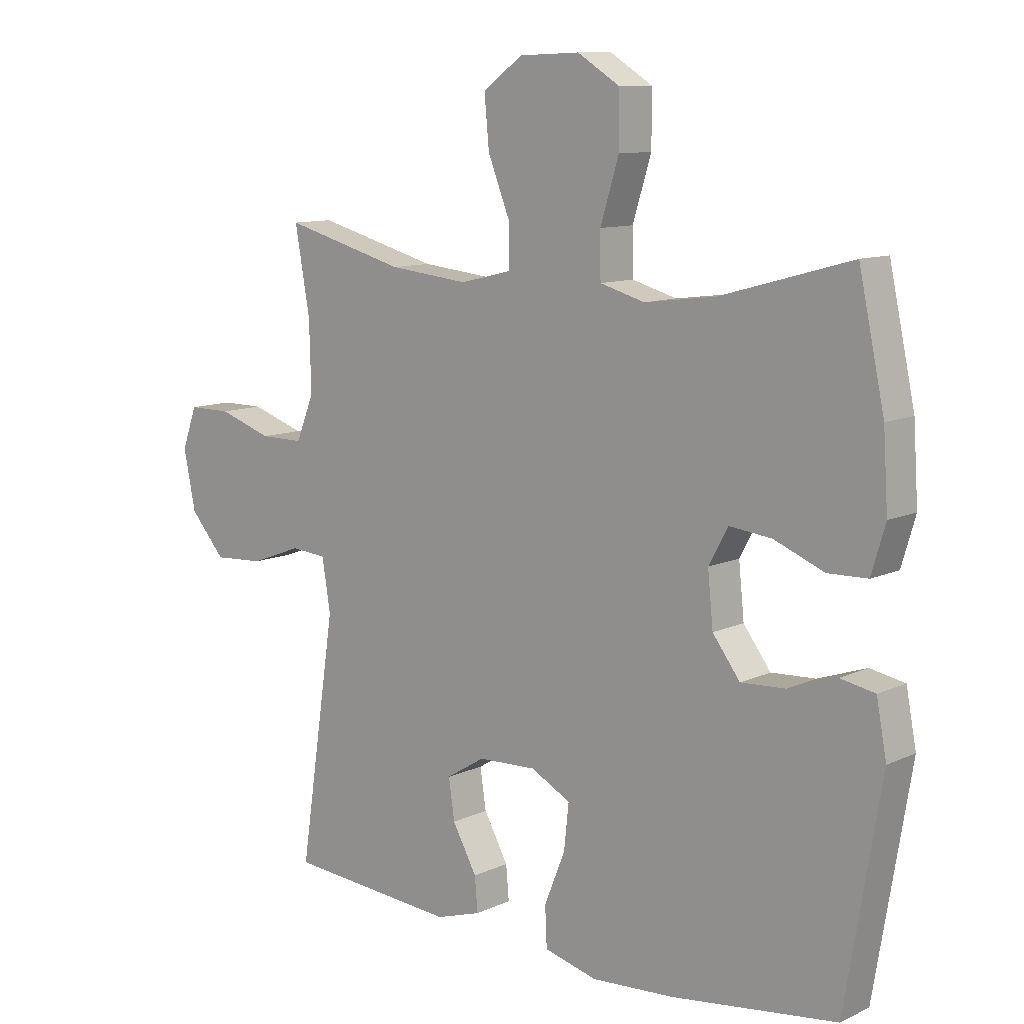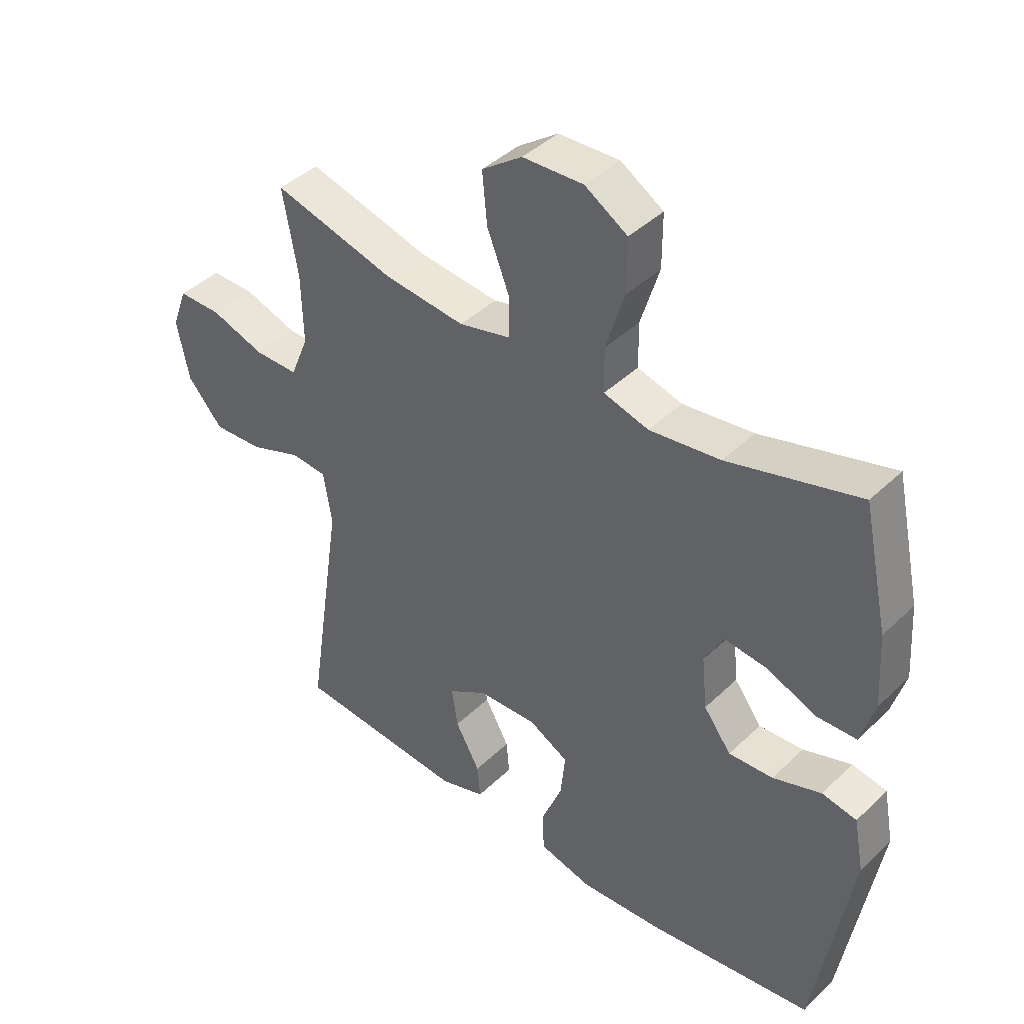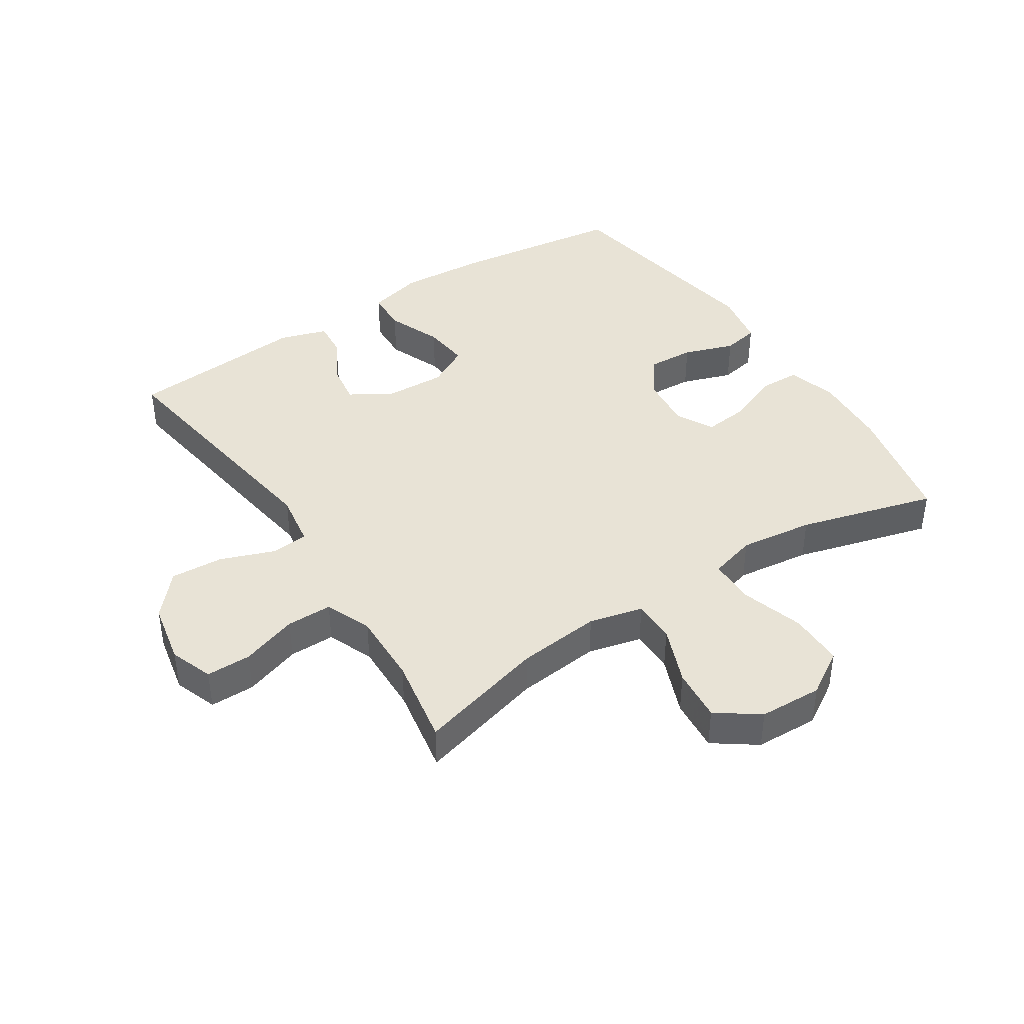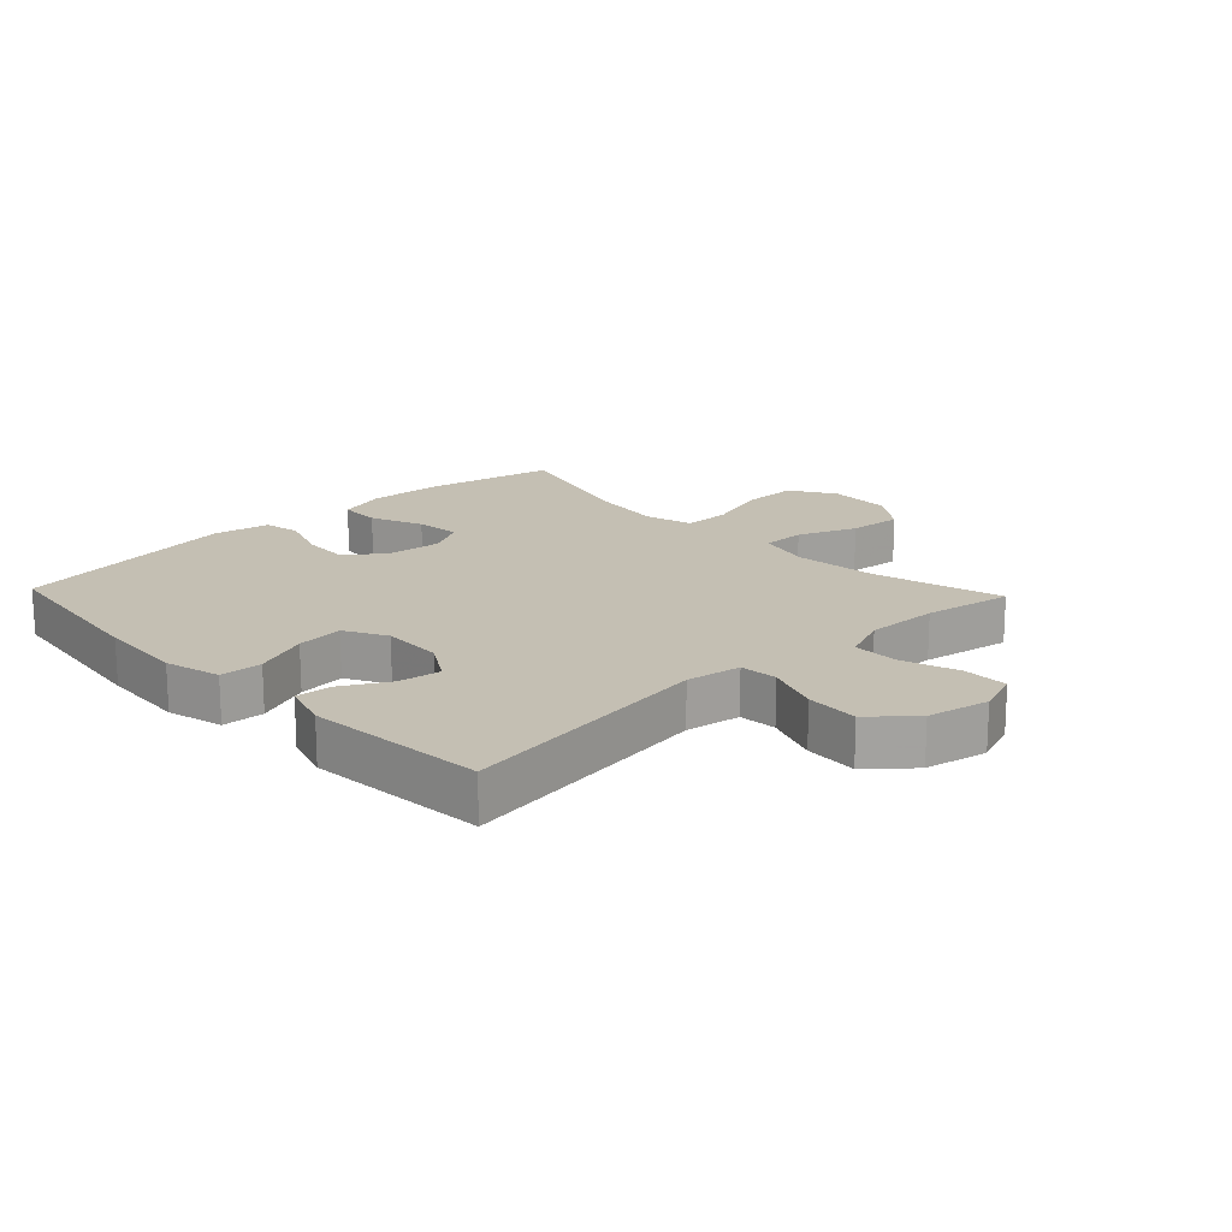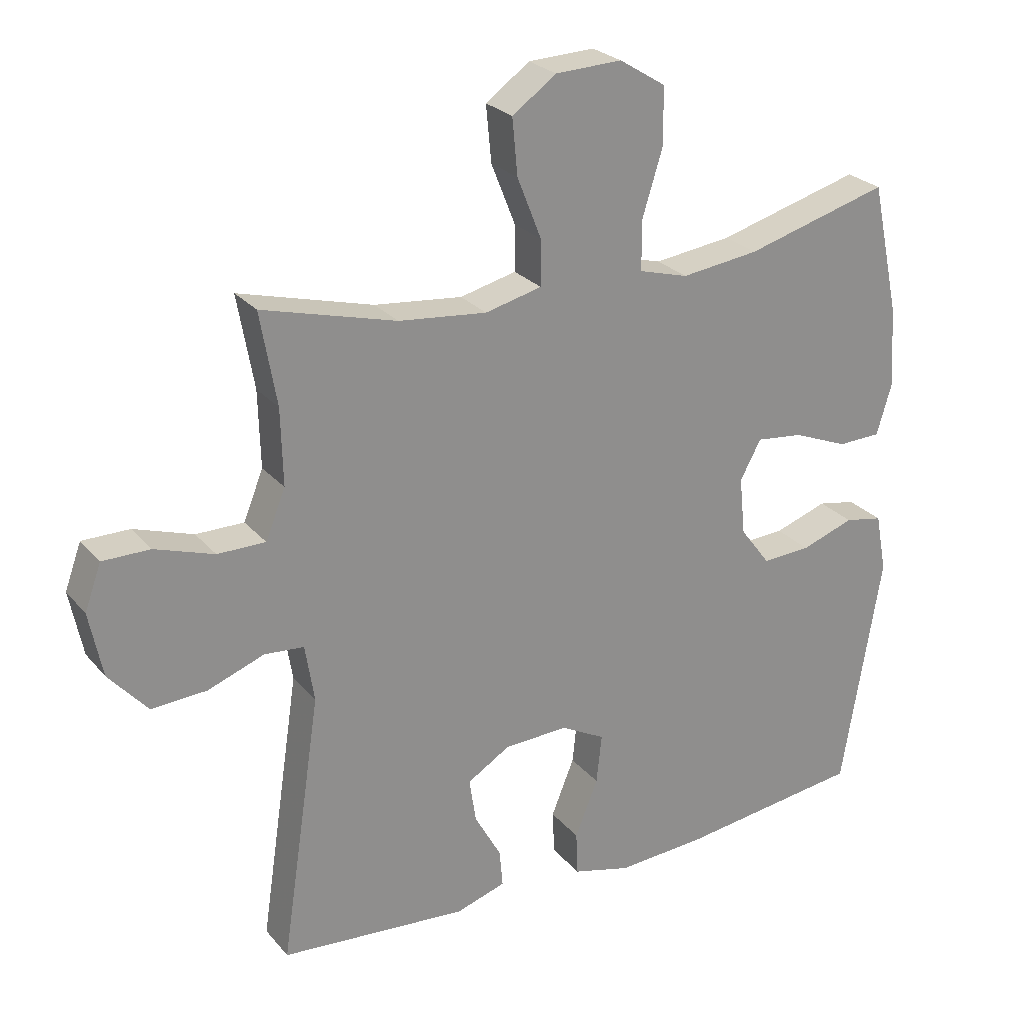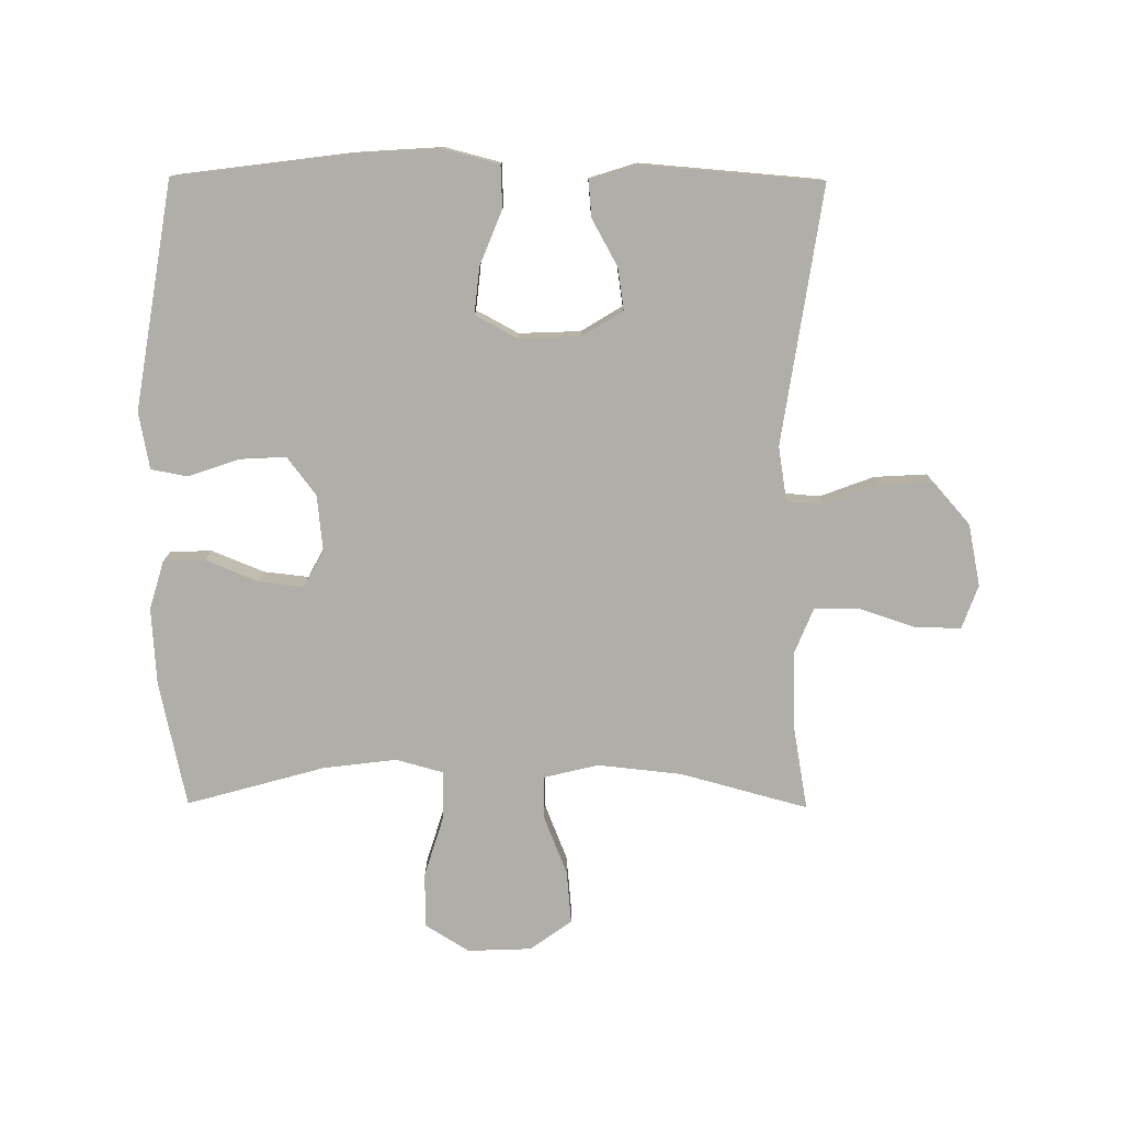
<metadata>
{"format":"obj","ext":"obj","renderer":"f3d","projection":"perspective","resolution":1024,"background":"white","views":[{"elev":10.5,"azim":41.1,"up":"+Z"},{"elev":41.8,"azim":41.2,"up":"+Z"},{"elev":41.4,"azim":-33.1,"up":"+Y"},{"elev":17.9,"azim":-133.5,"up":"+Y"},{"elev":25.4,"azim":-30.3,"up":"+Z"},{"elev":-77.5,"azim":179.6,"up":"+Y"}]}
</metadata>
<code>
v -0.5 0.07 -0.5
v -0.439 0.07 -0.091
v -0.453 0.07 -0.004
v -0.513 0.07 0.001
v -0.599 0.07 -0.031
v -0.683 0.07 -0.036
v -0.742 0.07 0.031
v -0.762 0.07 0.13
v -0.737 0.07 0.199
v -0.665 0.07 0.199
v -0.575 0.07 0.169
v -0.502 0.07 0.169
v -0.472 0.07 0.243
v -0.475 0.07 0.359
v -0.5 0.07 0.5
v -0.296 0.07 0.445
v -0.162 0.07 0.431
v -0.076 0.07 0.452
v -0.076 0.07 0.521
v -0.113 0.07 0.614
v -0.121 0.07 0.699
v -0.054 0.07 0.747
v 0.047 0.07 0.751
v 0.118 0.07 0.707
v 0.118 0.07 0.619
v 0.087 0.07 0.519
v 0.088 0.07 0.445
v 0.163 0.07 0.424
v 0.281 0.07 0.439
v 0.5 0.07 0.5
v 0.543 0.07 0.3
v 0.551 0.07 0.177
v 0.528 0.07 0.099
v 0.462 0.07 0.097
v 0.378 0.07 0.131
v 0.307 0.07 0.139
v 0.275 0.07 0.08
v 0.284 0.07 -0.008
v 0.33 0.07 -0.069
v 0.404 0.07 -0.065
v 0.485 0.07 -0.037
v 0.543 0.07 -0.048
v 0.56 0.07 -0.138
v 0.5 0.07 -0.5
v 0.223 0.07 -0.536
v 0.085 0.07 -0.545
v -0.004 0.07 -0.522
v -0.007 0.07 -0.455
v 0.028 0.07 -0.368
v 0.036 0.07 -0.293
v -0.031 0.07 -0.257
v -0.129 0.07 -0.261
v -0.194 0.07 -0.301
v -0.184 0.07 -0.368
v -0.143 0.07 -0.442
v -0.138 0.07 -0.499
v -0.214 0.07 -0.523
v -0.5 0 -0.5
v -0.439 0 -0.091
v -0.453 0 -0.004
v -0.513 0 0.001
v -0.599 0 -0.031
v -0.683 0 -0.036
v -0.742 0 0.031
v -0.762 0 0.13
v -0.737 0 0.199
v -0.665 0 0.199
v -0.575 0 0.169
v -0.502 0 0.169
v -0.472 0 0.243
v -0.475 0 0.359
v -0.5 0 0.5
v -0.296 0 0.445
v -0.162 0 0.431
v -0.076 0 0.452
v -0.076 0 0.521
v -0.113 0 0.614
v -0.121 0 0.699
v -0.054 0 0.747
v 0.047 0 0.751
v 0.118 0 0.707
v 0.118 0 0.619
v 0.087 0 0.519
v 0.088 0 0.445
v 0.163 0 0.424
v 0.281 0 0.439
v 0.5 0 0.5
v 0.543 0 0.3
v 0.551 0 0.177
v 0.528 0 0.099
v 0.462 0 0.097
v 0.378 0 0.131
v 0.307 0 0.139
v 0.275 0 0.08
v 0.284 0 -0.008
v 0.33 0 -0.069
v 0.404 0 -0.065
v 0.485 0 -0.037
v 0.543 0 -0.048
v 0.56 0 -0.138
v 0.5 0 -0.5
v 0.223 0 -0.536
v 0.085 0 -0.545
v -0.004 0 -0.522
v -0.007 0 -0.455
v 0.028 0 -0.368
v 0.036 0 -0.293
v -0.031 0 -0.257
v -0.129 0 -0.261
v -0.194 0 -0.301
v -0.184 0 -0.368
v -0.143 0 -0.442
v -0.138 0 -0.499
v -0.214 0 -0.523
f 54 55 56 57
f 53 54 57 1
f 46 47 48 49
f 46 49 50
f 45 46 50
f 44 45 50
f 43 44 50 51
f 40 41 42 43
f 39 40 43 51
f 32 33 34 35
f 32 35 36
f 29 30 31 32
f 28 29 32 36
f 27 28 36 37
f 23 24 25 26
f 23 26 27
f 22 23 27
f 19 20 21 22
f 18 19 22 27
f 17 18 27 37
f 14 15 16
f 13 14 16 17
f 12 13 17 37
f 8 9 10 11
f 4 5 6 7
f 3 4 7 8
f 53 1 2
f 52 53 2 3
f 38 39 51 52
f 37 38 52 3
f 11 12 37
f 3 8 11 37
f 114 113 112 111
f 58 114 111 110
f 106 105 104 103
f 107 106 103
f 107 103 102
f 107 102 101
f 108 107 101 100
f 100 99 98 97
f 108 100 97 96
f 92 91 90 89
f 93 92 89
f 89 88 87 86
f 93 89 86 85
f 94 93 85 84
f 83 82 81 80
f 84 83 80
f 84 80 79
f 79 78 77 76
f 84 79 76 75
f 94 84 75 74
f 73 72 71
f 74 73 71 70
f 94 74 70 69
f 68 67 66 65
f 64 63 62 61
f 65 64 61 60
f 59 58 110
f 60 59 110 109
f 109 108 96 95
f 60 109 95 94
f 94 69 68
f 94 68 65 60
f 1 58 59 2
f 2 59 60 3
f 3 60 61 4
f 4 61 62 5
f 5 62 63 6
f 6 63 64 7
f 7 64 65 8
f 8 65 66 9
f 9 66 67 10
f 10 67 68 11
f 11 68 69 12
f 12 69 70 13
f 13 70 71 14
f 14 71 72 15
f 15 72 73 16
f 16 73 74 17
f 17 74 75 18
f 18 75 76 19
f 19 76 77 20
f 20 77 78 21
f 21 78 79 22
f 22 79 80 23
f 23 80 81 24
f 24 81 82 25
f 25 82 83 26
f 26 83 84 27
f 27 84 85 28
f 28 85 86 29
f 29 86 87 30
f 30 87 88 31
f 31 88 89 32
f 32 89 90 33
f 33 90 91 34
f 34 91 92 35
f 35 92 93 36
f 36 93 94 37
f 37 94 95 38
f 38 95 96 39
f 39 96 97 40
f 40 97 98 41
f 41 98 99 42
f 42 99 100 43
f 43 100 101 44
f 44 101 102 45
f 45 102 103 46
f 46 103 104 47
f 47 104 105 48
f 48 105 106 49
f 49 106 107 50
f 50 107 108 51
f 51 108 109 52
f 52 109 110 53
f 53 110 111 54
f 54 111 112 55
f 55 112 113 56
f 56 113 114 57
f 57 114 58 1

</code>
